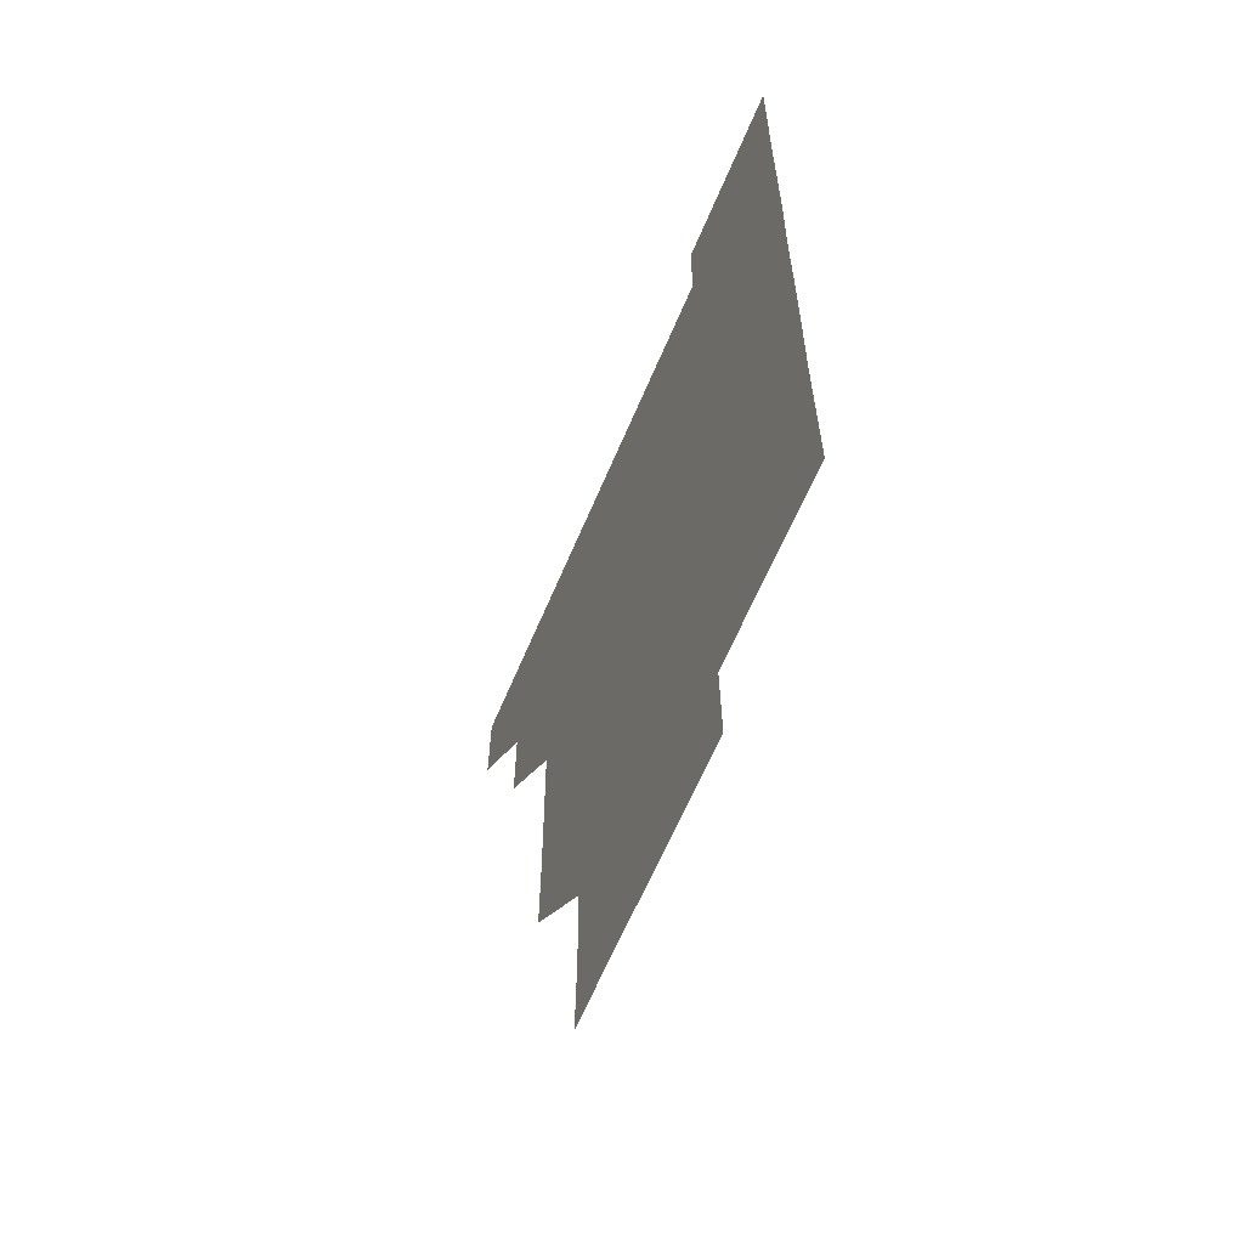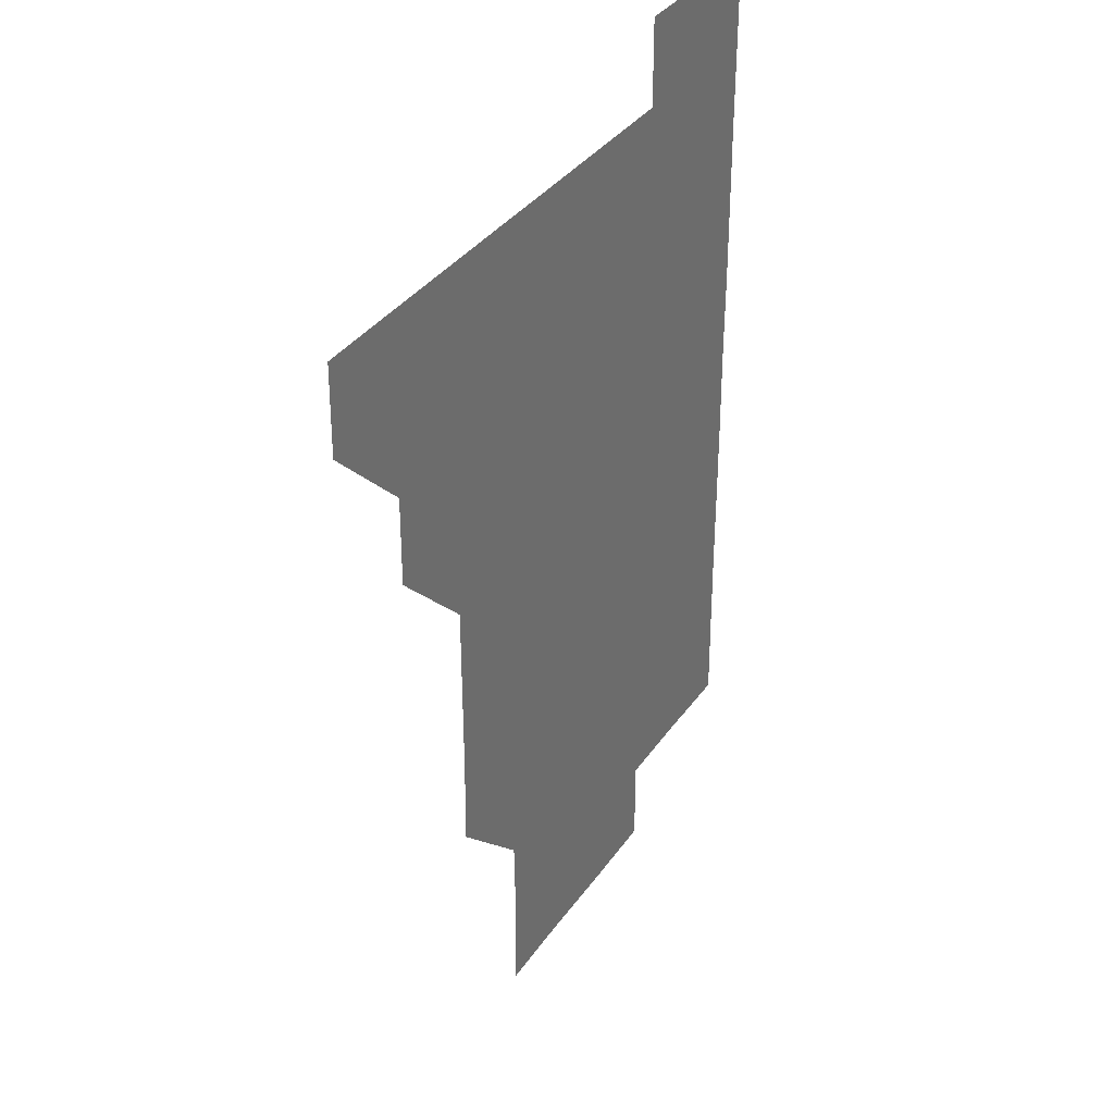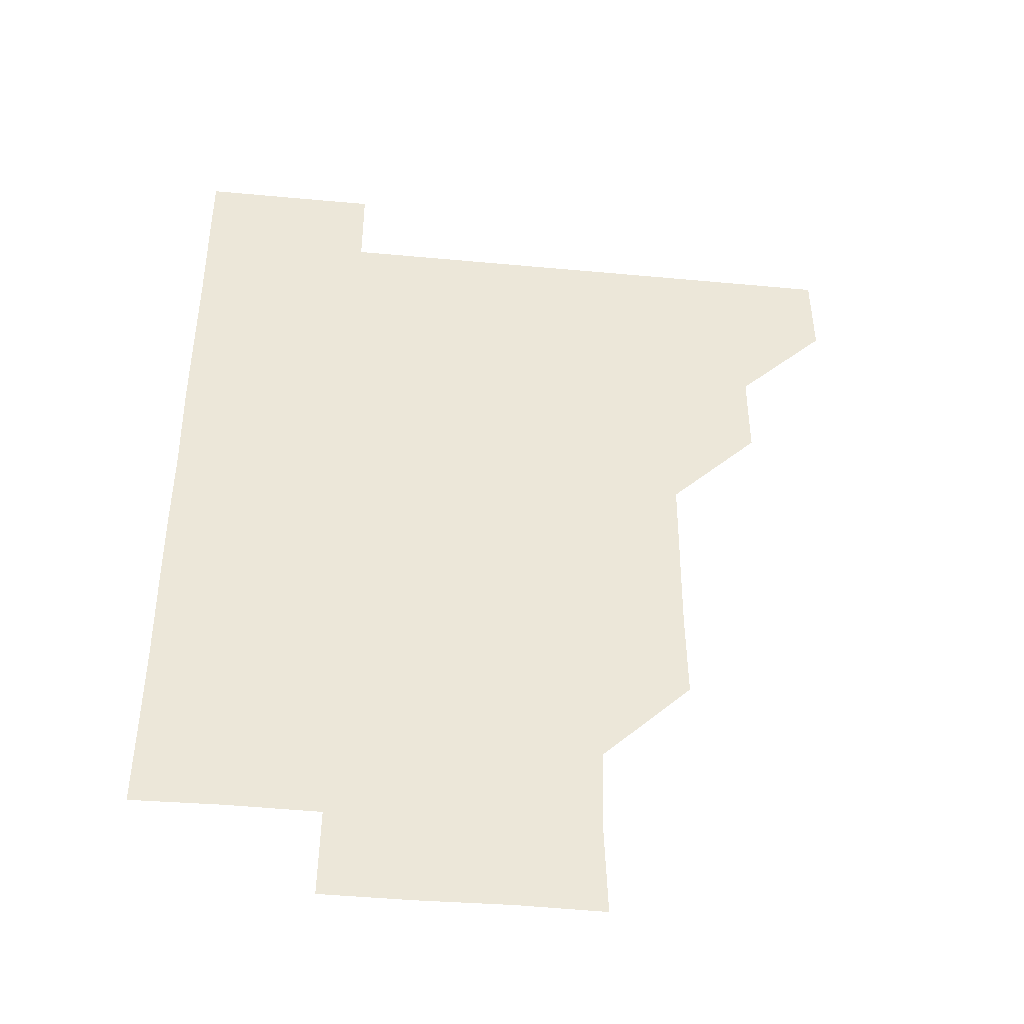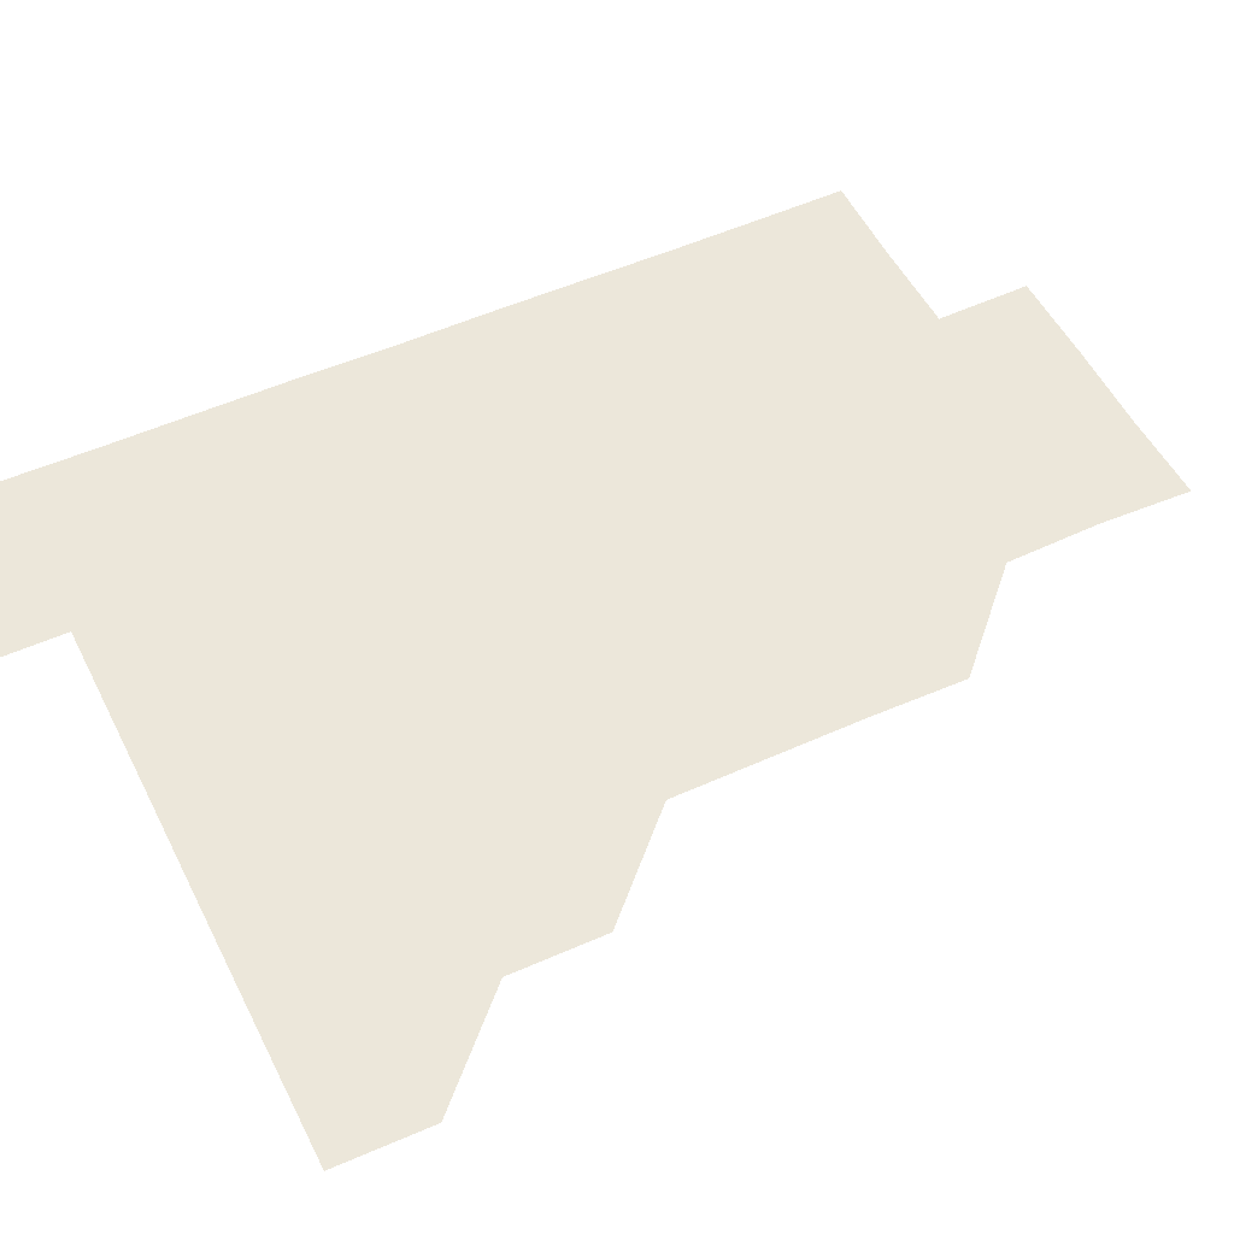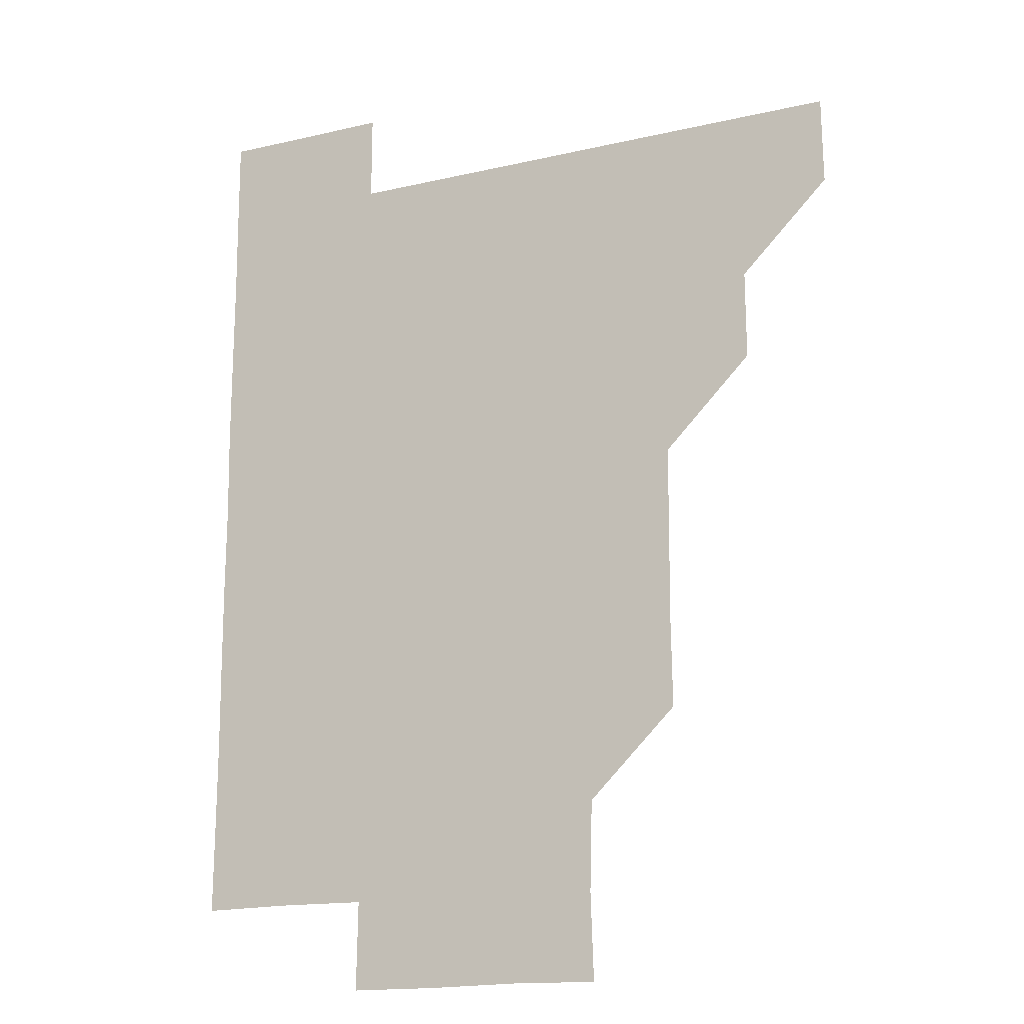
<metadata>
{"format":"obj","ext":"obj","renderer":"f3d","projection":"perspective","resolution":1024,"background":"white","views":[{"elev":-63.1,"azim":67.2,"up":"+Y"},{"elev":35.1,"azim":-60.2,"up":"+Y"},{"elev":-43.3,"azim":173.7,"up":"+Y"},{"elev":51.7,"azim":-115.9,"up":"+Z"},{"elev":-16.4,"azim":-154.5,"up":"+Y"}]}
</metadata>
<code>
v 480.8 450.8 0
v 481.2 480.9 0
v 511 390.7 0
v 511.1 421 0
v 511.1 451.1 0
v 511 481 0
v 541 270.3 0
v 541.5 300.4 0
v 541.3 330.5 0
v 541.1 360.7 0
v 540.9 390.9 0
v 541.1 421.2 0
v 541.1 451 0
v 541 481 0
v 571 180.6 0
v 572 210.3 0
v 571.2 240.7 0
v 571.2 271.3 0
v 571.2 301.4 0
v 571.1 331.2 0
v 571.1 361.2 0
v 571.1 391.2 0
v 571.1 421.1 0
v 571.1 451 0
v 571 481 0
v 600.3 181.1 0
v 601.4 211.5 0
v 601 241.2 0
v 601.1 271.4 0
v 601.1 301.2 0
v 601 331.1 0
v 601 361.1 0
v 601 391.2 0
v 601 421 0
v 601 451 0
v 601 481 0
v 630.8 180.6 0
v 630.9 211.6 0
v 631.1 241.4 0
v 631 271 0
v 630.9 301.3 0
v 631 331.2 0
v 631 361.2 0
v 631 391.2 0
v 631 421.1 0
v 631 451 0
v 631 481 0
v 660.9 180.7 0
v 660.5 211 0
v 660.9 241.3 0
v 660.9 271.4 0
v 661 301.1 0
v 660.9 331.2 0
v 661 361.2 0
v 660.9 391.2 0
v 661 421.1 0
v 661 451.1 0
v 661.1 481 0
v 661 511 0
v 691.6 211.3 0
v 690.7 241.5 0
v 690.7 271.4 0
v 690.5 301.6 0
v 690.9 331.1 0
v 690.7 361.3 0
v 690.8 391.3 0
v 690.8 421.2 0
v 690.9 451.2 0
v 690.9 481 0
v 691 510.9 0
v 721.2 210.8 0
v 720.9 240.2 0
v 720.7 270.2 0
v 720.9 300.3 0
v 721 330.3 0
v 720.7 360.5 0
v 721.1 390.6 0
v 721 420.5 0
v 720.8 450.8 0
v 721 480.9 0
v 721 511 0
f 4 5 1
f 1 5 2
f 5 6 2
f 10 11 3
f 3 11 4
f 11 12 4
f 4 12 5
f 12 13 5
f 5 13 6
f 13 14 6
f 17 18 7
f 7 18 8
f 18 19 8
f 8 19 9
f 19 20 9
f 9 20 10
f 20 21 10
f 10 21 11
f 21 22 11
f 11 22 12
f 22 23 12
f 12 23 13
f 23 24 13
f 13 24 14
f 24 25 14
f 15 26 16
f 26 27 16
f 16 27 17
f 27 28 17
f 17 28 18
f 28 29 18
f 18 29 19
f 29 30 19
f 19 30 20
f 30 31 20
f 20 31 21
f 31 32 21
f 21 32 22
f 32 33 22
f 22 33 23
f 33 34 23
f 23 34 24
f 34 35 24
f 24 35 25
f 35 36 25
f 26 37 27
f 37 38 27
f 27 38 28
f 38 39 28
f 28 39 29
f 39 40 29
f 29 40 30
f 40 41 30
f 30 41 31
f 41 42 31
f 31 42 32
f 42 43 32
f 32 43 33
f 43 44 33
f 33 44 34
f 44 45 34
f 34 45 35
f 45 46 35
f 35 46 36
f 46 47 36
f 37 48 38
f 48 49 38
f 38 49 39
f 49 50 39
f 39 50 40
f 50 51 40
f 40 51 41
f 51 52 41
f 41 52 42
f 52 53 42
f 42 53 43
f 53 54 43
f 43 54 44
f 54 55 44
f 44 55 45
f 55 56 45
f 45 56 46
f 56 57 46
f 46 57 47
f 57 58 47
f 49 60 50
f 60 61 50
f 50 61 51
f 61 62 51
f 51 62 52
f 62 63 52
f 52 63 53
f 63 64 53
f 53 64 54
f 64 65 54
f 54 65 55
f 65 66 55
f 55 66 56
f 66 67 56
f 56 67 57
f 67 68 57
f 57 68 58
f 68 69 58
f 58 69 59
f 69 70 59
f 60 71 61
f 71 72 61
f 61 72 62
f 72 73 62
f 62 73 63
f 73 74 63
f 63 74 64
f 74 75 64
f 64 75 65
f 75 76 65
f 65 76 66
f 76 77 66
f 66 77 67
f 77 78 67
f 67 78 68
f 78 79 68
f 68 79 69
f 79 80 69
f 69 80 70
f 80 81 70

</code>
